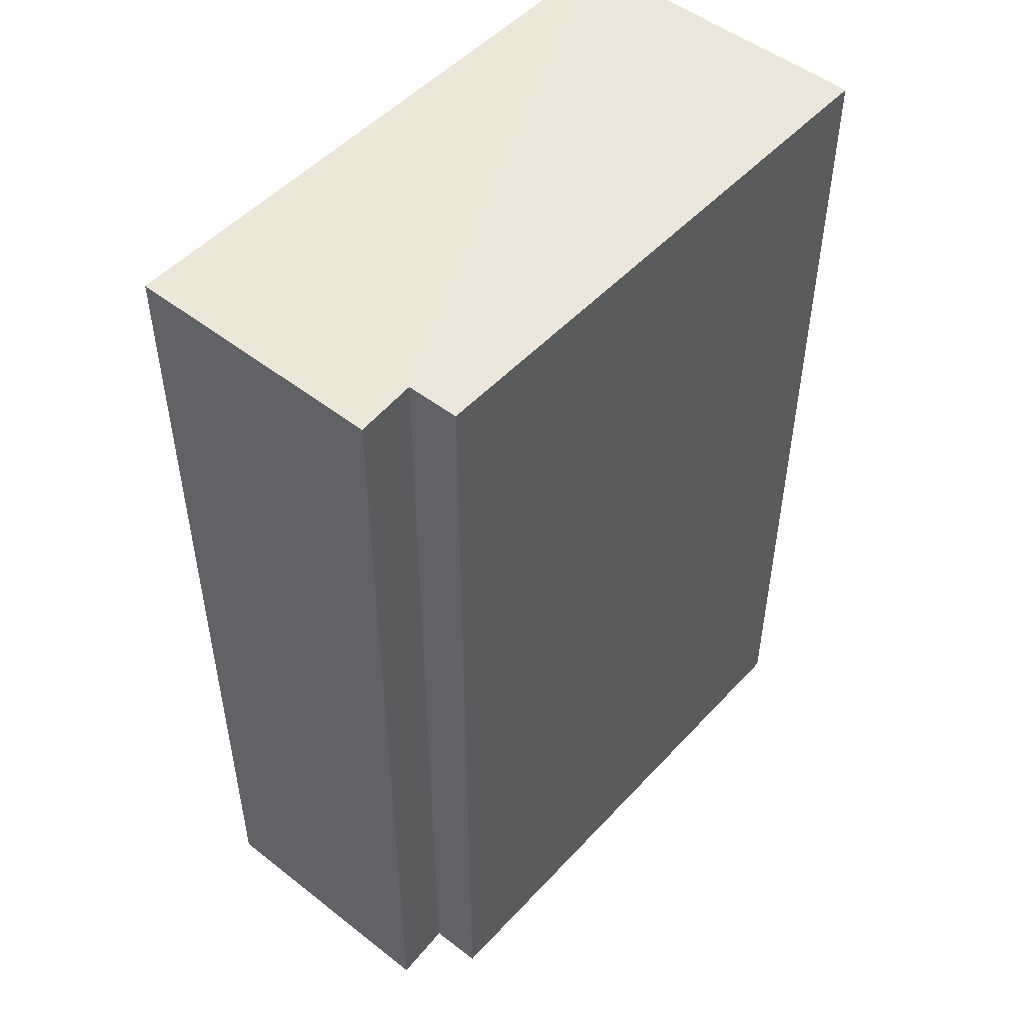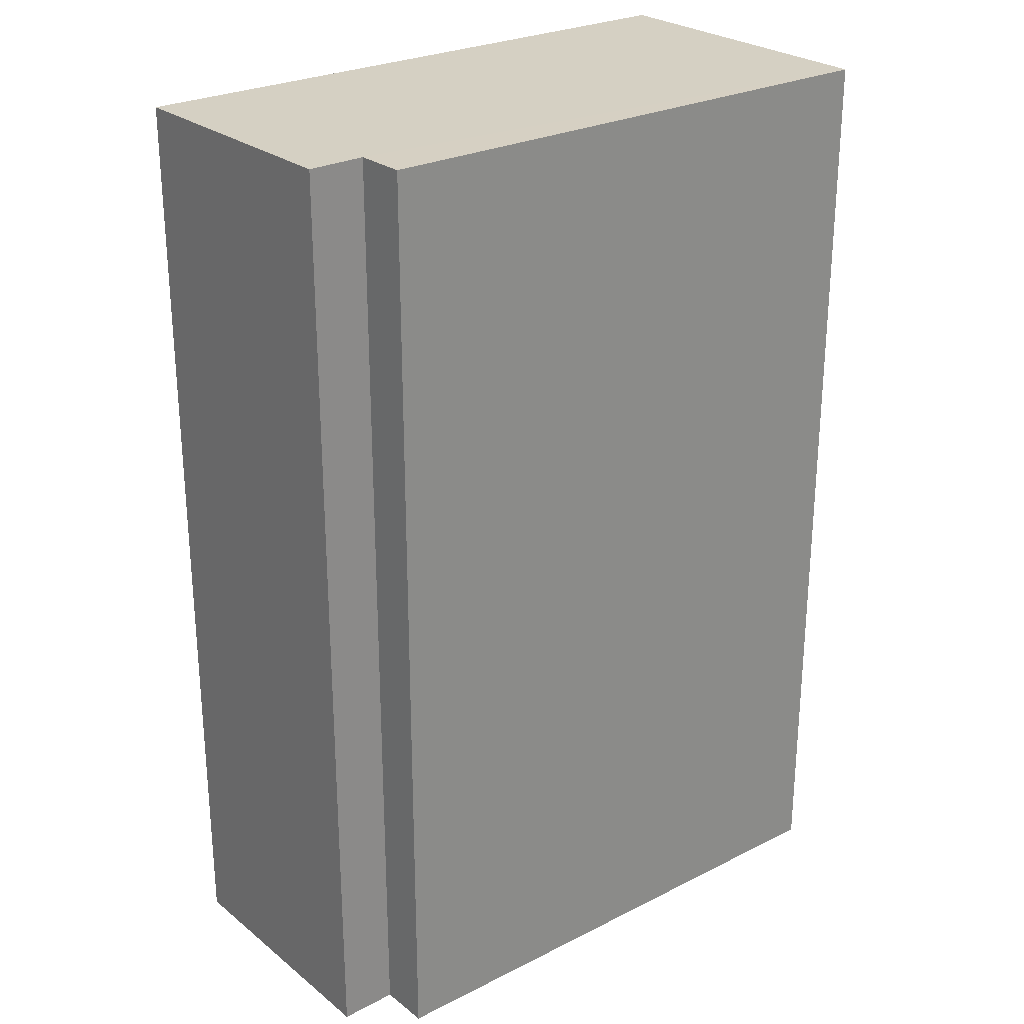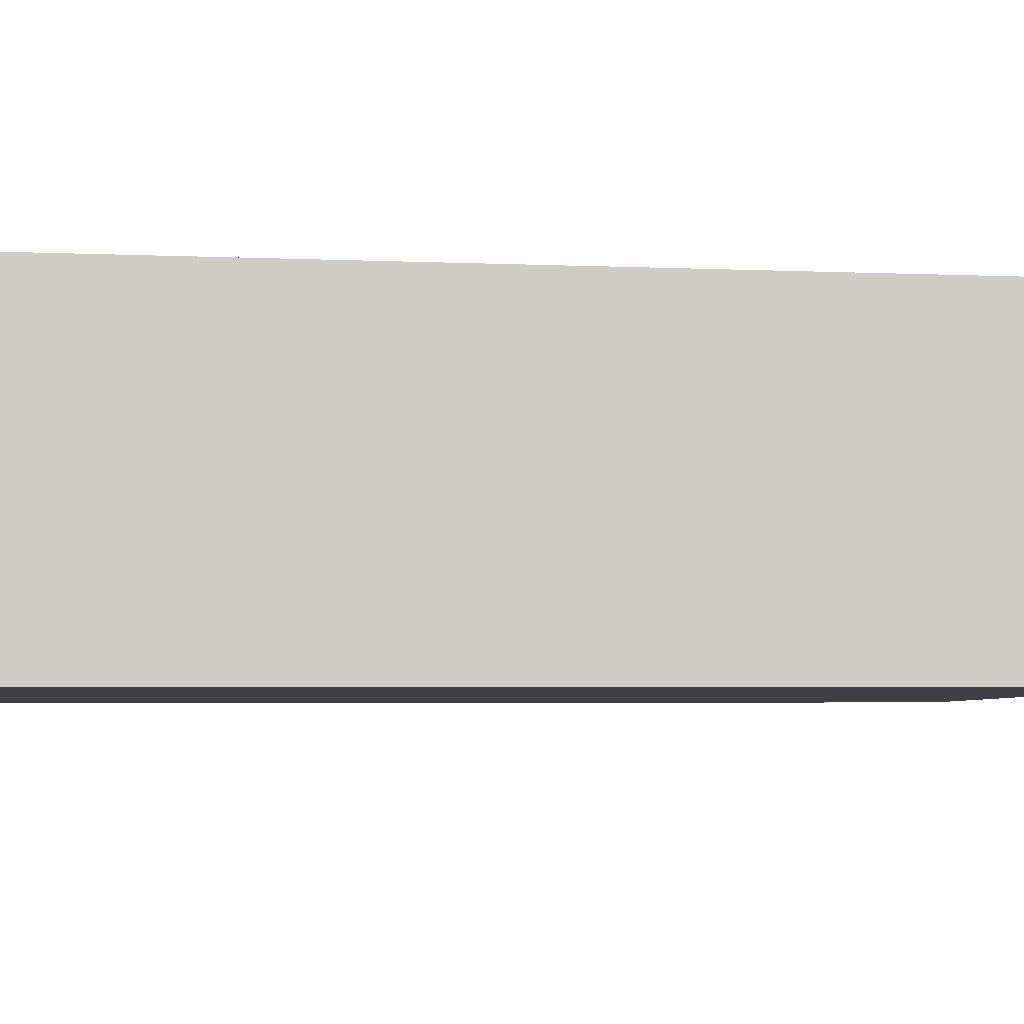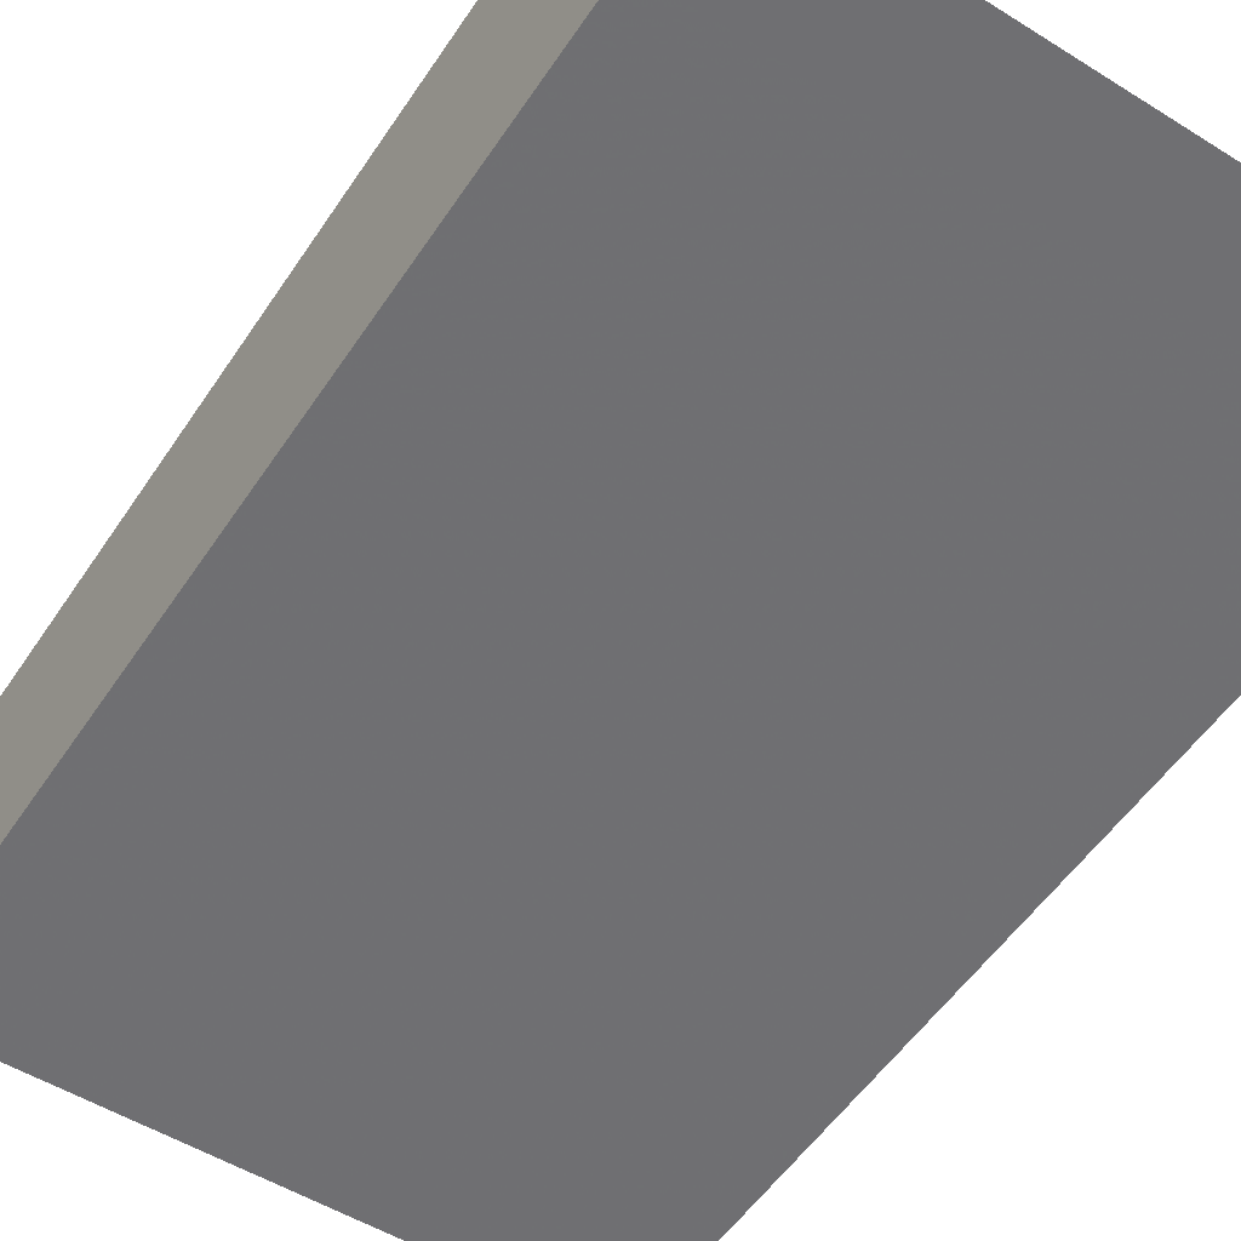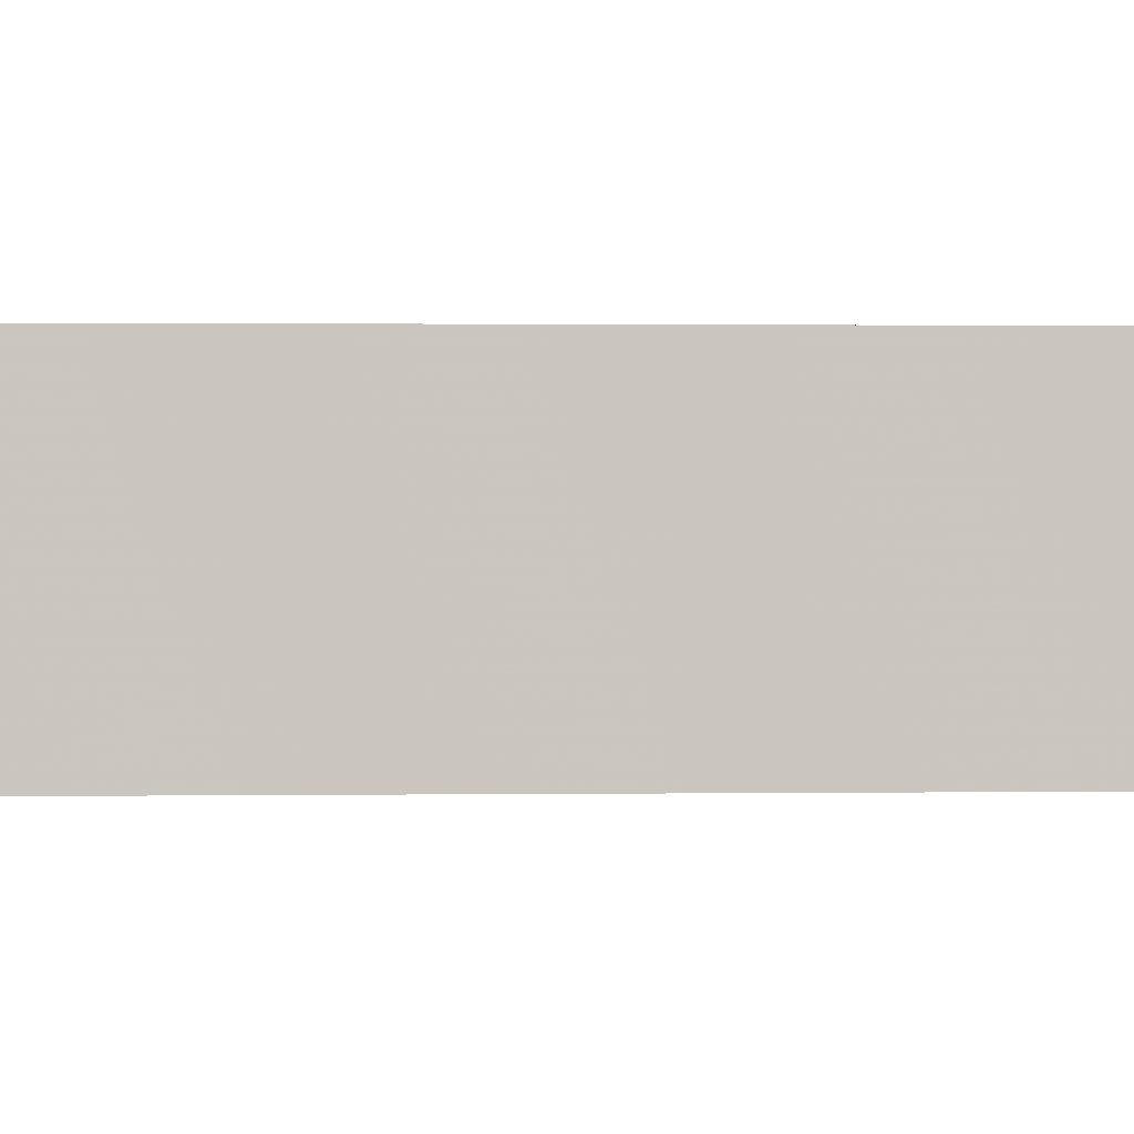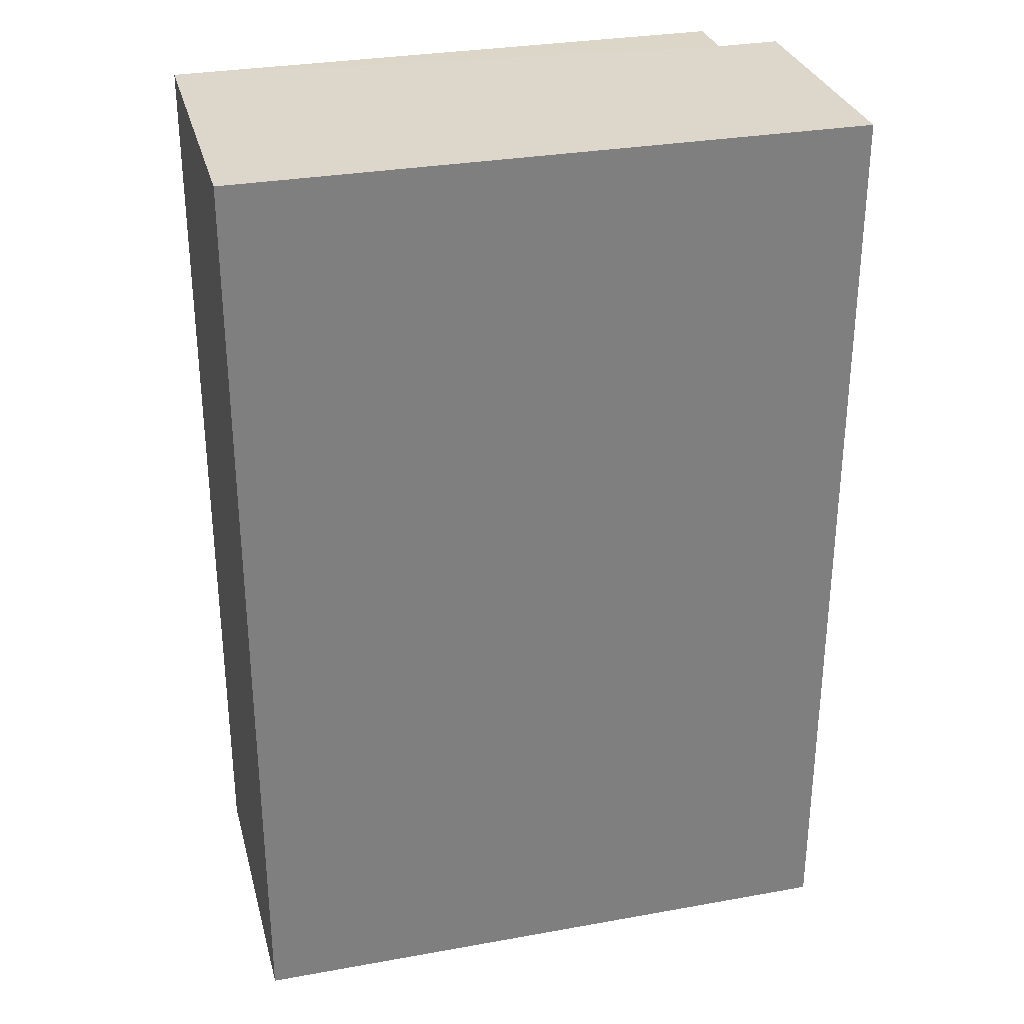
<metadata>
{"format":"obj","ext":"obj","renderer":"f3d","projection":"perspective","resolution":1024,"background":"white","views":[{"elev":50.0,"azim":129.3,"up":"+Z"},{"elev":26.2,"azim":140.2,"up":"+Z"},{"elev":-4.0,"azim":-98.5,"up":"+Y"},{"elev":-55.3,"azim":146.5,"up":"+Y"},{"elev":0.2,"azim":-92.5,"up":"+Y"},{"elev":30.5,"azim":-15.8,"up":"+Z"}]}
</metadata>
<code>
v -3.732e+05 -1.038e+05 28.47
v -3.732e+05 -1.038e+05 28.47
v -3.732e+05 -1.038e+05 28.47
v -3.732e+05 -1.038e+05 28.47
v -3.732e+05 -1.038e+05 28.47
v -3.732e+05 -1.038e+05 28.47
v -3.732e+05 -1.038e+05 40.85
v -3.732e+05 -1.038e+05 40.85
v -3.732e+05 -1.038e+05 40.85
v -3.732e+05 -1.038e+05 40.85
v -3.732e+05 -1.038e+05 40.85
v -3.732e+05 -1.038e+05 40.85
f 1 2 3
f 3 2 4
f 4 2 5
f 2 6 5
f 7 8 9
f 10 9 11
f 11 9 12
f 9 8 12
f 7 2 1
f 7 9 2
f 9 6 2
f 9 10 6
f 11 5 6
f 10 11 6
f 8 3 4
f 12 8 4
f 8 1 3
f 8 7 1
f 12 4 5
f 11 12 5

</code>
